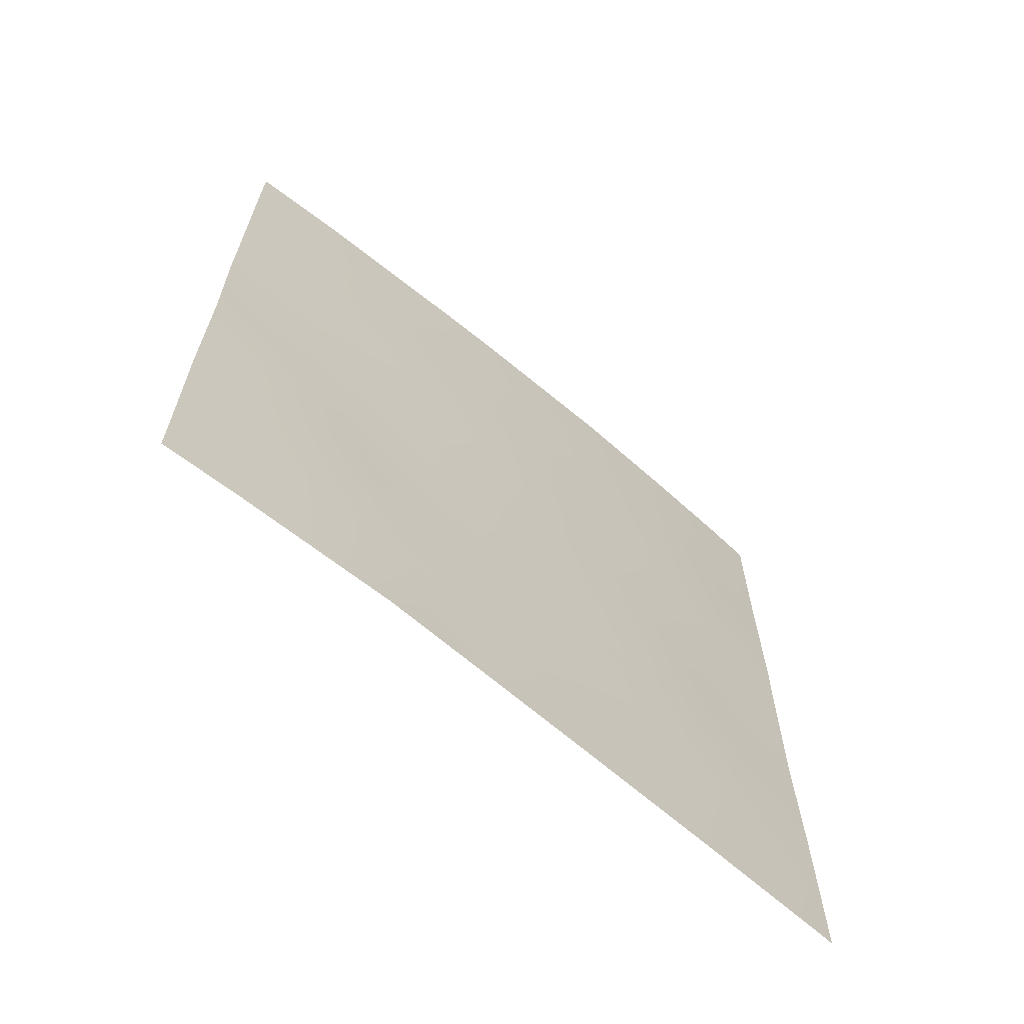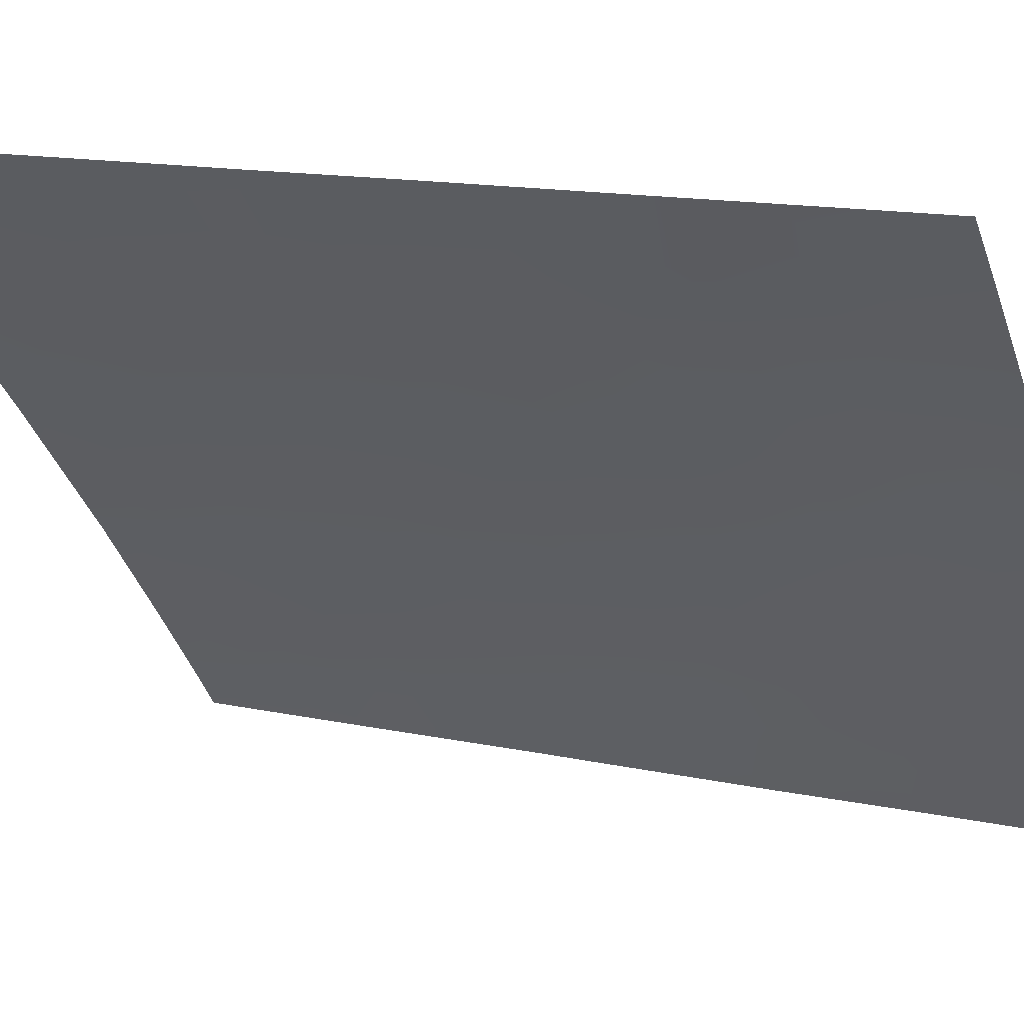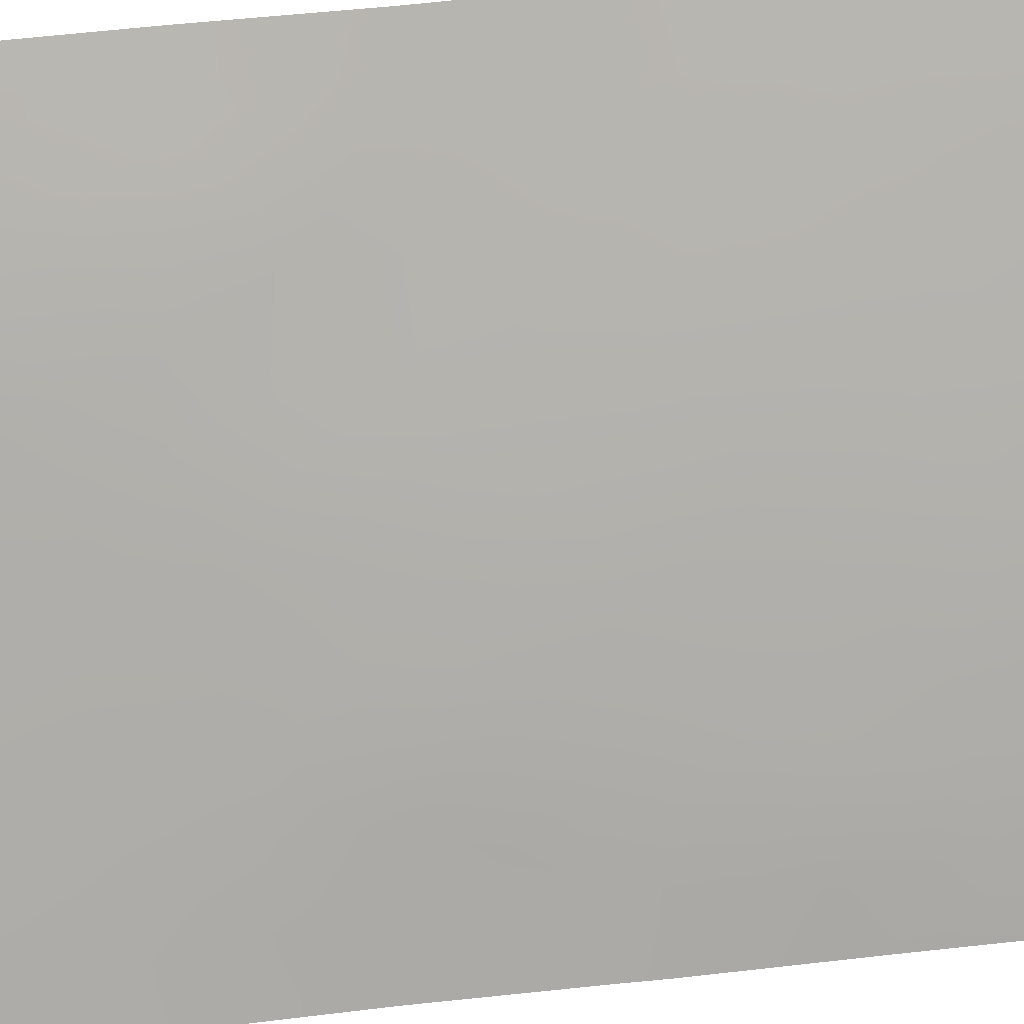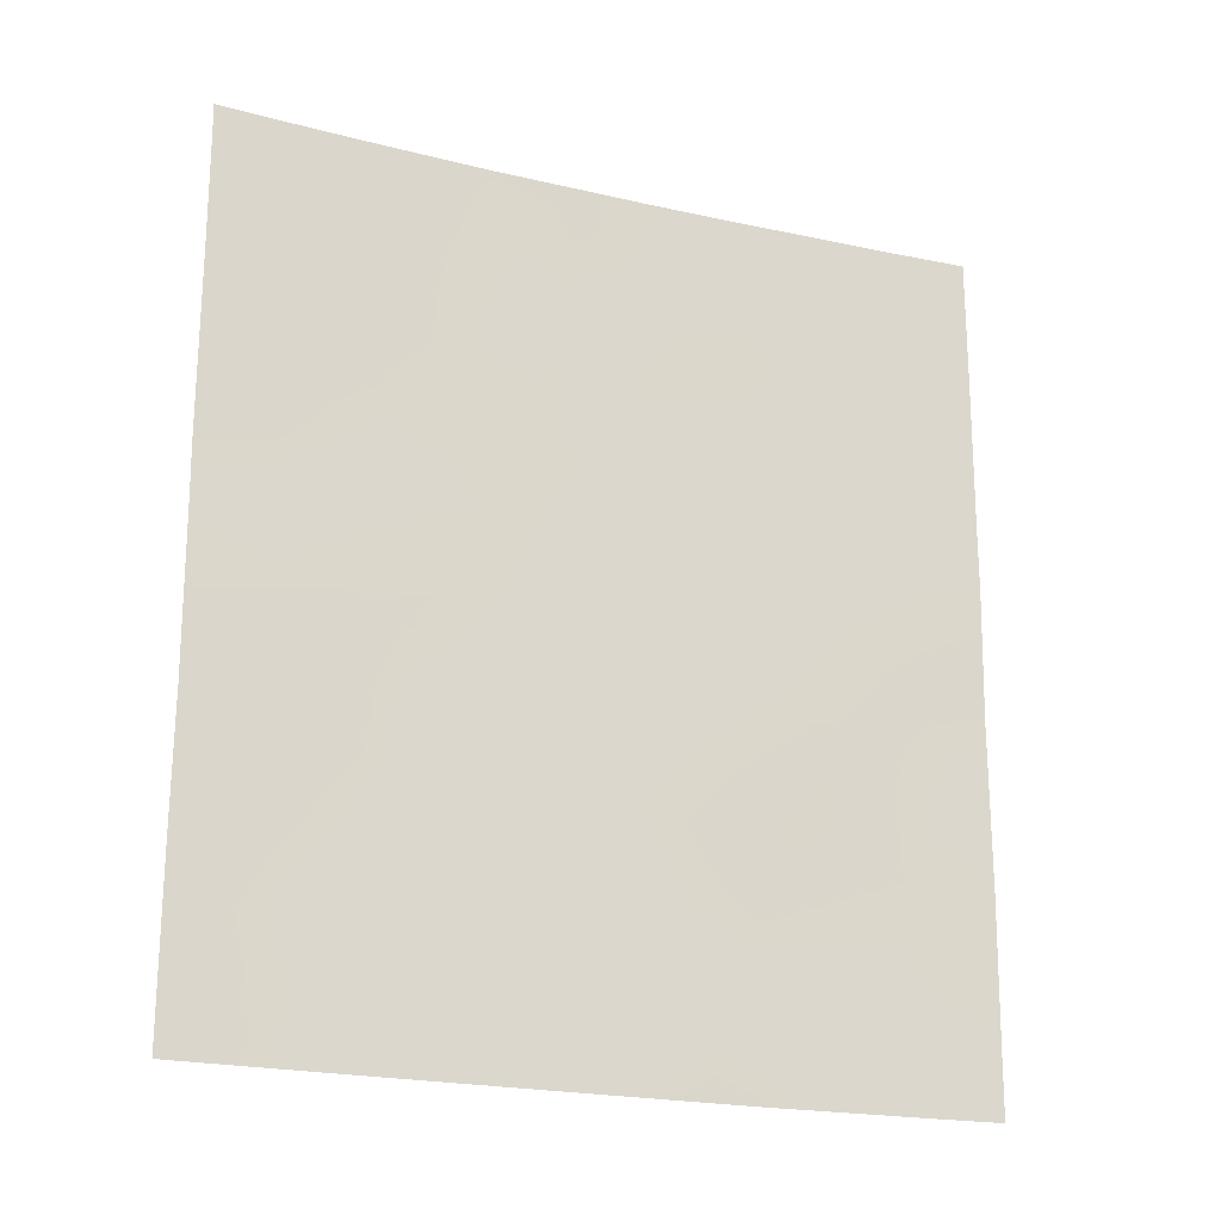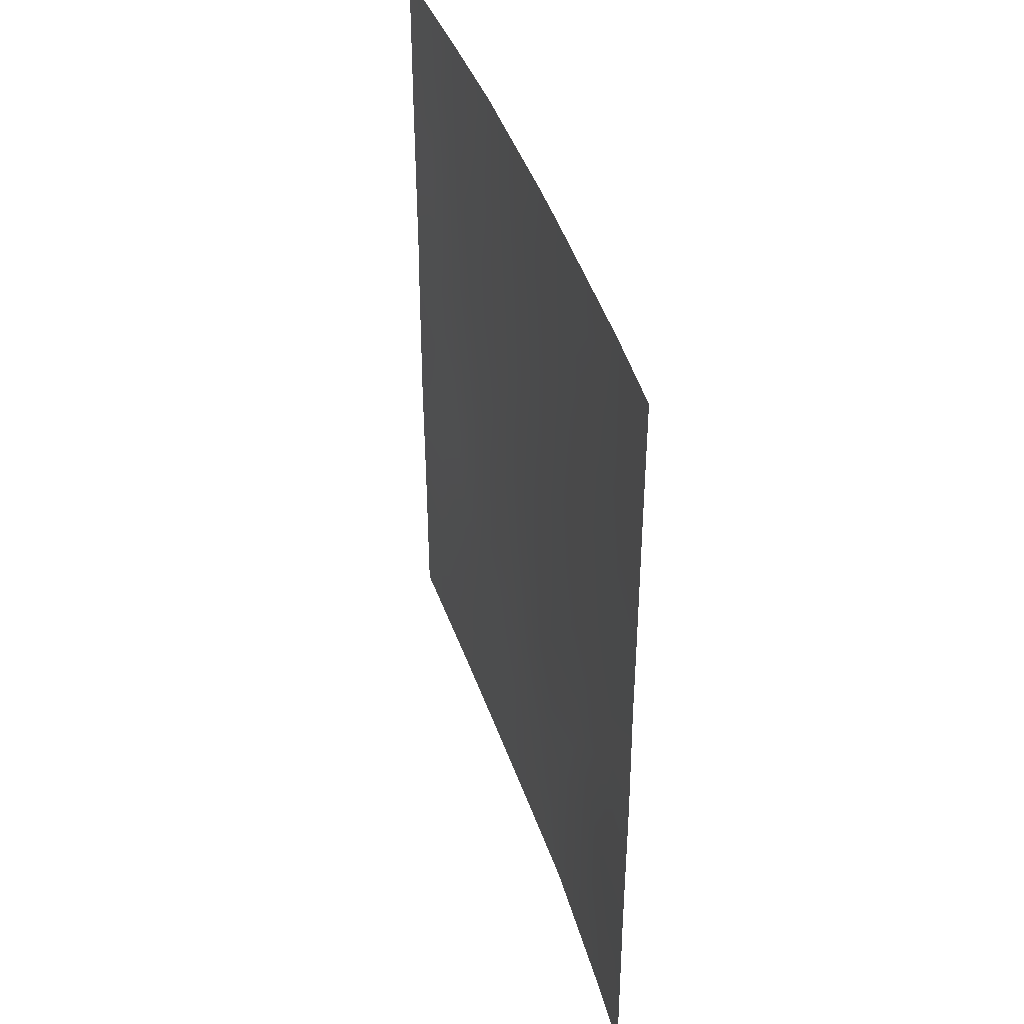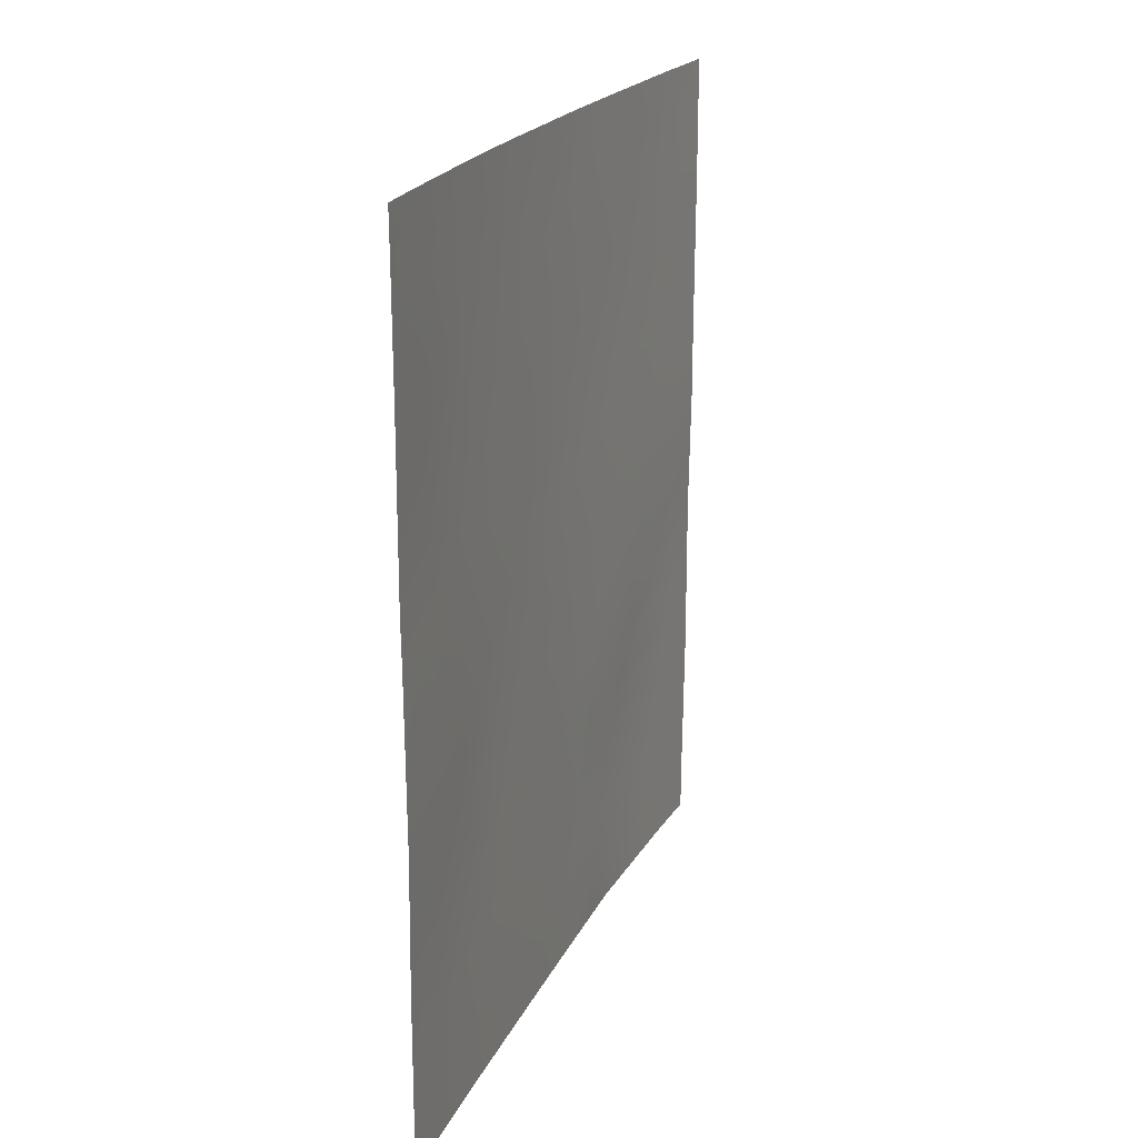
<metadata>
{"format":"obj","ext":"obj","renderer":"f3d","projection":"perspective","resolution":1024,"background":"white","views":[{"elev":-66.5,"azim":-172.1,"up":"+Z"},{"elev":14.1,"azim":115.7,"up":"+Y"},{"elev":53.9,"azim":-96.8,"up":"+Y"},{"elev":-20.9,"azim":24.9,"up":"+Z"},{"elev":40.5,"azim":121.4,"up":"+Z"},{"elev":20.7,"azim":-21.7,"up":"+Z"}]}
</metadata>
<code>
v -43.61 36.35 -50
v -43.34 36.64 -49.17
v -47.05 32.46 -43.44
v -41.28 38.72 -47.09
v -42.84 37.18 -47.36
v -41.28 38.72 -44.75
v -43.81 36.09 -41.37
v -46.07 33.6 -41.95
v -42.39 37.63 -48.13
v -46.57 33.02 -45.54
v -44.92 34.9 -42.32
v -42.03 38 -50
v -41.25 38.72 -42.94
v -47 32.45 -50
v -45.99 33.64 -48.64
v -41.25 38.72 -42.01
v -41.3 38.72 -49.2
v -48.45 30.72 -45.67
v -45.71 33.95 -50
v -48.48 30.72 -42.66
v -43.93 35.95 -38
v -44.53 35.31 -38
v -42.17 37.79 -38
v -48.47 30.72 -40.24
v -48.48 30.72 -38.54
v -48.05 31.26 -38
v -46.09 33.59 -38
v -48.32 30.9 -50
v -48.47 30.72 -49.84
v -48.47 30.72 -50
v -48.47 30.72 -43.28
v -47.39 32.08 -41.22
v -41.23 38.72 -39.72
v -41.23 38.72 -38
v -41.31 38.72 -50
v -48.48 30.72 -38
v -47.24 32.24 -38
v -48.47 30.72 -47.54
v -43.94 35.94 -43.67
v -42.36 37.62 -45.37
v -45.48 34.28 -44.05
v -44.41 35.47 -47.6
v -45.06 34.75 -40.28
v -45.83 33.89 -38.97
v -42.49 37.46 -44.24
v -44.64 35.17 -50
v -45.74 33.97 -46.62
v -47.21 32.25 -47.04
v -44.86 34.97 -45.47
v -43.52 36.37 -39.1
v -42.45 37.49 -40.41
v -42.68 37.26 -42.36
v -43.48 36.43 -45.74
v -47.43 31.95 -49.09
v -41.87 38.12 -46.27
v -42.55 37.45 -46.46
v -42.11 37.9 -47.22
v -41.28 38.72 -45.92
v -41.75 38.25 -45.35
v -41.78 38.23 -47.89
v -45.01 34.81 -44.68
v -46.06 33.62 -44.77
v -45.47 34.28 -45.14
v -43.57 36.39 -47.48
v -43.21 36.75 -46.58
v -43.91 35.99 -46.61
v -42.61 37.4 -49.08
v -46.36 33.2 -50
v -45.87 33.77 -49.49
v -46.42 33.13 -49.37
v -41.24 38.72 -40.86
v -41.8 38.15 -40.06
v -41.87 38.09 -41.19
v -41.91 38.12 -48.79
v -41.29 38.72 -48.15
v -47.21 32.24 -45.25
v -43.11 36.89 -48.26
v -43.86 36.02 -38.59
v -46.74 32.83 -44.48
v -47.39 32.02 -44.31
v -48.48 30.72 -39.39
v -42.82 37.17 -50
v -47.71 31.64 -43.59
v -47.98 31.31 -44.13
v -47.78 31.57 -42.89
v -48.48 30.72 -41.45
v -47.89 31.46 -41.9
v -47.95 31.37 -40.77
v -42.33 37.62 -39.28
v -41.67 38.28 -38.96
v -41.23 38.72 -38.86
v -44.5 35.35 -42.92
v -43.86 36.03 -42.46
v -44.42 35.43 -41.89
v -47.51 31.93 -40.19
v -48.04 31.24 -49.32
v -47.66 31.68 -50
v -45.61 34.12 -41.15
v -45.44 34.31 -42.17
v -45 34.81 -41.44
v -42.57 37.37 -43.23
v -41.9 38.06 -43.52
v -48.46 30.72 -46.6
v -47.87 31.44 -47.29
v -47.75 31.59 -46.15
v -47.86 31.44 -45.01
v -46.6 32.95 -47.81
v -47.32 32.1 -48.04
v -46.79 32.71 -48.81
v -48.46 30.72 -44.47
v -45.17 34.61 -47.09
v -44.63 35.22 -46.45
v -45.29 34.48 -46.1
v -43.13 36.79 -40.86
v -43.04 36.88 -39.73
v -43.73 36.17 -40.3
v -47.94 31.35 -48.31
v -41.99 37.97 -42.38
v -42.54 37.4 -41.48
v -48.47 30.72 -48.69
v -43.21 36.72 -41.89
v -43.24 36.68 -42.93
v -46.24 33.41 -43.74
v -42.92 37.04 -45.81
v -44.41 35.45 -40.84
v -44.29 35.56 -39.76
v -45.15 34.65 -43.09
v -44.73 35.1 -43.87
v -41.85 38.12 -44.5
v -41.26 38.72 -43.85
v -46.44 33.15 -46.69
v -45.94 33.75 -45.8
v -45.27 34.47 -49.25
v -44.56 35.29 -48.82
v -45.19 34.56 -48.17
v -44.13 35.76 -50
v -44.01 35.89 -49.41
v -43.84 36.1 -48.44
v -44.77 35.06 -39.15
v -45.18 34.56 -50
v -45.85 33.82 -47.52
v -42.8 37.12 -38.72
v -43.05 36.87 -38
v -45.31 34.45 -38
v -45.18 34.6 -38.69
v -46.42 33.2 -39.76
v -43.17 36.75 -43.96
v -46.5 33.1 -42.7
v -46.73 32.84 -41.62
v -47.21 32.28 -42.32
v -44.4 35.46 -44.69
v -44.16 35.72 -45.64
v -43.7 36.2 -44.77
v -46.66 32.91 -38
v -43.02 36.91 -44.97
v -45.8 33.91 -42.98
v -45.36 34.41 -39.47
v -46.27 33.38 -40.89
v -46.92 32.63 -40.53
v -45.77 33.94 -40.11
v -47.15 32.35 -39.42
v -47.82 31.55 -38.91
v -47.09 32.4 -46.16
v -46.59 33 -38.67
v -47.84 31.53 -39.73
f 55 56 57
f 58 59 55
f 60 57 9
f 64 65 66
f 68 69 70
f 71 72 73
f 75 60 74
f 105 163 76
f 67 9 77
f 21 22 78
f 79 80 76
f 28 29 30
f 82 12 67
f 83 84 80
f 3 85 83
f 86 87 88
f 89 72 90
f 33 91 90
f 35 17 12
f 36 25 26
f 92 93 94
f 165 88 95
f 98 99 100
f 118 101 102
f 103 104 105
f 107 108 109
f 110 106 84
f 111 112 113
f 114 115 116
f 117 108 104
f 73 119 118
f 117 120 96
f 121 93 122
f 62 123 79
f 56 124 65
f 125 116 126
f 92 127 128
f 129 130 102
f 131 132 10
f 133 134 135
f 46 136 137
f 137 138 134
f 139 126 78
f 140 69 19
f 141 135 111
f 22 144 145
f 101 122 147
f 148 149 150
f 151 152 153
f 141 131 107
f 85 150 87
f 64 138 77
f 40 59 129
f 115 89 142
f 153 155 147
f 121 119 114
f 156 127 99
f 157 139 145
f 66 152 112
f 158 159 149
f 157 44 160
f 125 100 94
f 161 95 159
f 155 124 40
f 160 158 98
f 109 54 14
f 128 61 151
f 123 156 148
f 4 55 57
f 55 40 56
f 57 56 5
f 4 58 55
f 58 6 59
f 55 59 40
f 60 4 57
f 9 57 5
f 61 41 63
f 63 62 132
f 42 64 66
f 64 5 65
f 66 65 53
f 9 67 74
f 74 67 12
f 14 68 70
f 68 19 69
f 70 69 15
f 16 71 73
f 71 33 72
f 73 72 51
f 17 74 12
f 17 75 74
f 75 4 60
f 74 60 9
f 106 105 76
f 76 163 10
f 2 67 77
f 77 9 5
f 10 79 76
f 79 3 80
f 76 80 106
f 25 81 162
f 81 24 165
f 25 162 26
f 1 82 2
f 67 2 82
f 3 83 80
f 83 31 84
f 80 84 106
f 20 31 85
f 83 85 31
f 24 86 88
f 86 20 87
f 88 87 32
f 23 89 90
f 89 51 72
f 90 72 33
f 91 34 90
f 23 90 34
f 11 92 94
f 92 39 93
f 94 93 7
f 165 24 88
f 95 88 32
f 14 54 97
f 97 54 96
f 97 96 28
f 43 98 100
f 98 8 99
f 100 99 11
f 13 118 102
f 118 52 101
f 102 101 45
f 18 103 105
f 103 38 104
f 105 104 48
f 15 107 109
f 107 48 108
f 109 108 54
f 31 110 84
f 110 18 106
f 47 111 113
f 111 42 112
f 113 112 49
f 7 114 116
f 114 51 115
f 116 115 50
f 38 117 104
f 117 54 108
f 104 108 48
f 13 16 118
f 16 73 118
f 73 51 119
f 118 119 52
f 29 96 120
f 54 117 96
f 117 38 120
f 28 96 29
f 52 121 122
f 121 7 93
f 122 93 39
f 10 62 79
f 62 41 123
f 79 123 3
f 5 56 65
f 56 40 124
f 65 124 53
f 43 125 126
f 125 7 116
f 126 116 50
f 39 92 128
f 92 11 127
f 128 127 41
f 45 129 102
f 129 6 130
f 102 130 13
f 48 131 163
f 131 47 132
f 15 133 135
f 133 46 134
f 135 134 42
f 136 1 137
f 2 137 1
f 46 137 134
f 137 2 138
f 134 138 42
f 22 139 78
f 139 43 126
f 78 126 50
f 140 133 69
f 140 46 133
f 69 133 15
f 47 141 111
f 141 15 135
f 111 135 42
f 144 44 145
f 44 144 27
f 44 27 164
f 45 101 147
f 101 52 122
f 147 122 39
f 3 148 150
f 148 8 149
f 150 149 32
f 39 151 153
f 151 49 152
f 153 152 53
f 15 141 107
f 141 47 131
f 107 131 48
f 20 85 87
f 85 3 150
f 87 150 32
f 5 64 77
f 64 42 138
f 77 138 2
f 45 40 129
f 129 59 6
f 115 51 89
f 39 153 147
f 153 53 155
f 147 155 45
f 7 121 114
f 121 52 119
f 114 119 51
f 8 156 99
f 156 41 127
f 99 127 11
f 44 157 145
f 157 43 139
f 145 139 22
f 42 66 112
f 66 53 152
f 112 152 49
f 8 158 149
f 158 146 159
f 149 159 32
f 43 157 160
f 160 44 146
f 7 125 94
f 125 43 100
f 94 100 11
f 146 161 159
f 161 162 165
f 159 95 32
f 45 155 40
f 155 53 124
f 146 164 161
f 164 154 37
f 47 113 132
f 43 160 98
f 160 146 158
f 98 158 8
f 15 109 70
f 70 109 14
f 39 128 151
f 128 41 61
f 151 61 49
f 3 123 148
f 123 41 156
f 148 156 8
f 105 106 18
f 49 61 63
f 63 41 62
f 132 62 10
f 143 50 142
f 113 49 63
f 161 165 95
f 132 113 63
f 131 10 163
f 142 23 143
f 142 89 23
f 48 163 105
f 50 115 142
f 162 81 165
f 26 162 37
f 44 164 146
f 154 164 27
f 78 50 143
f 78 143 21
f 37 162 161
f 164 37 161

</code>
